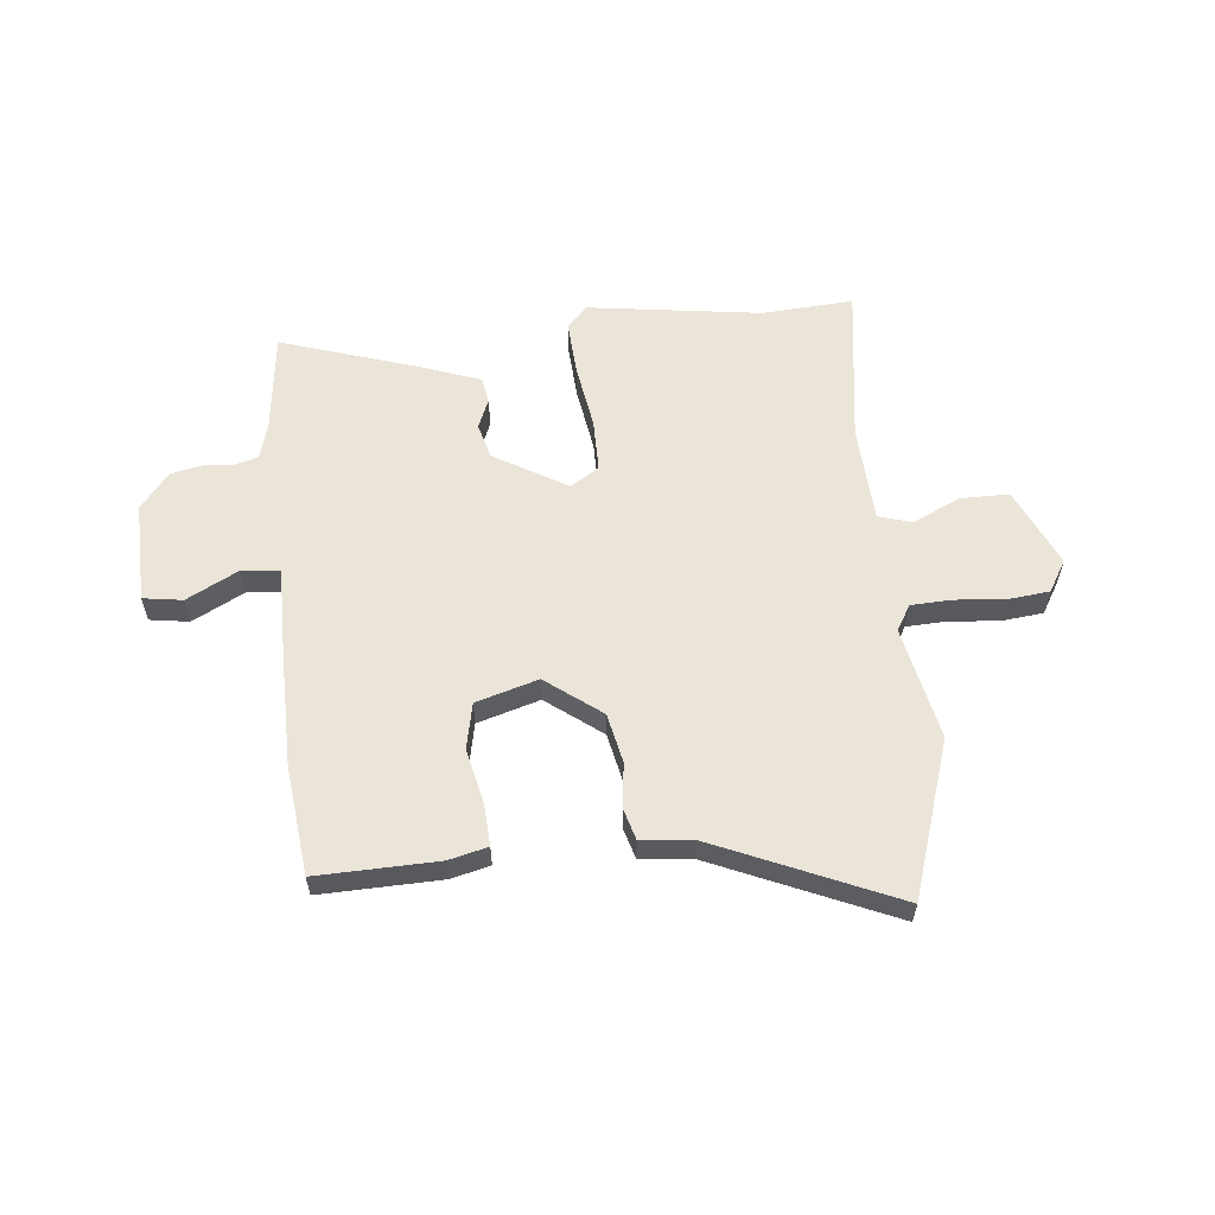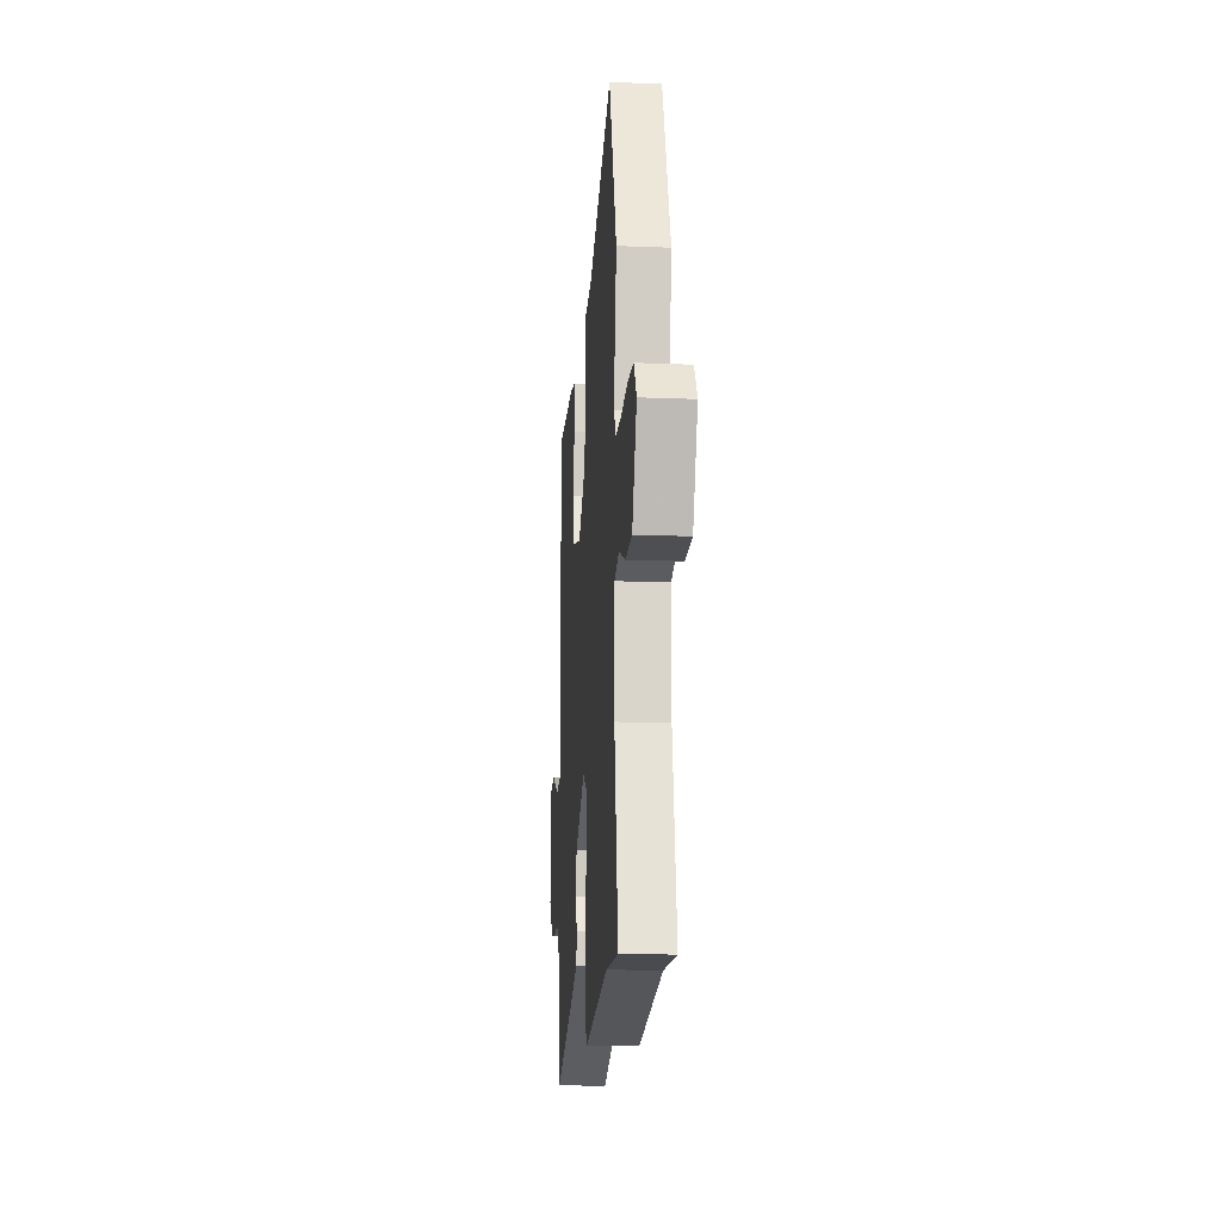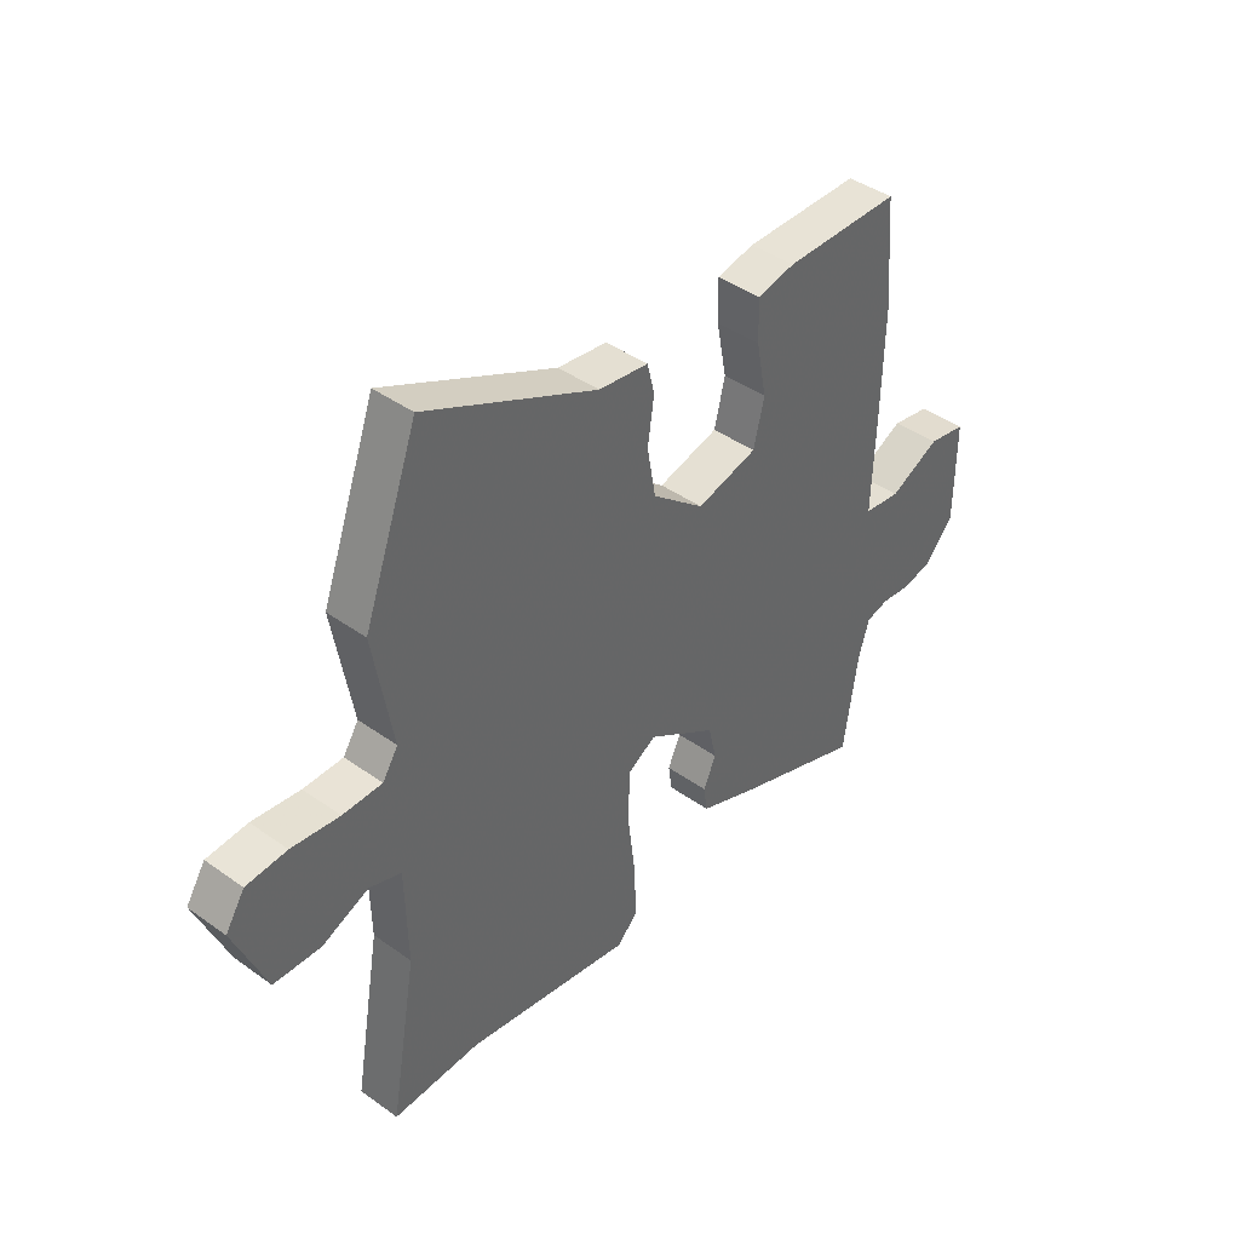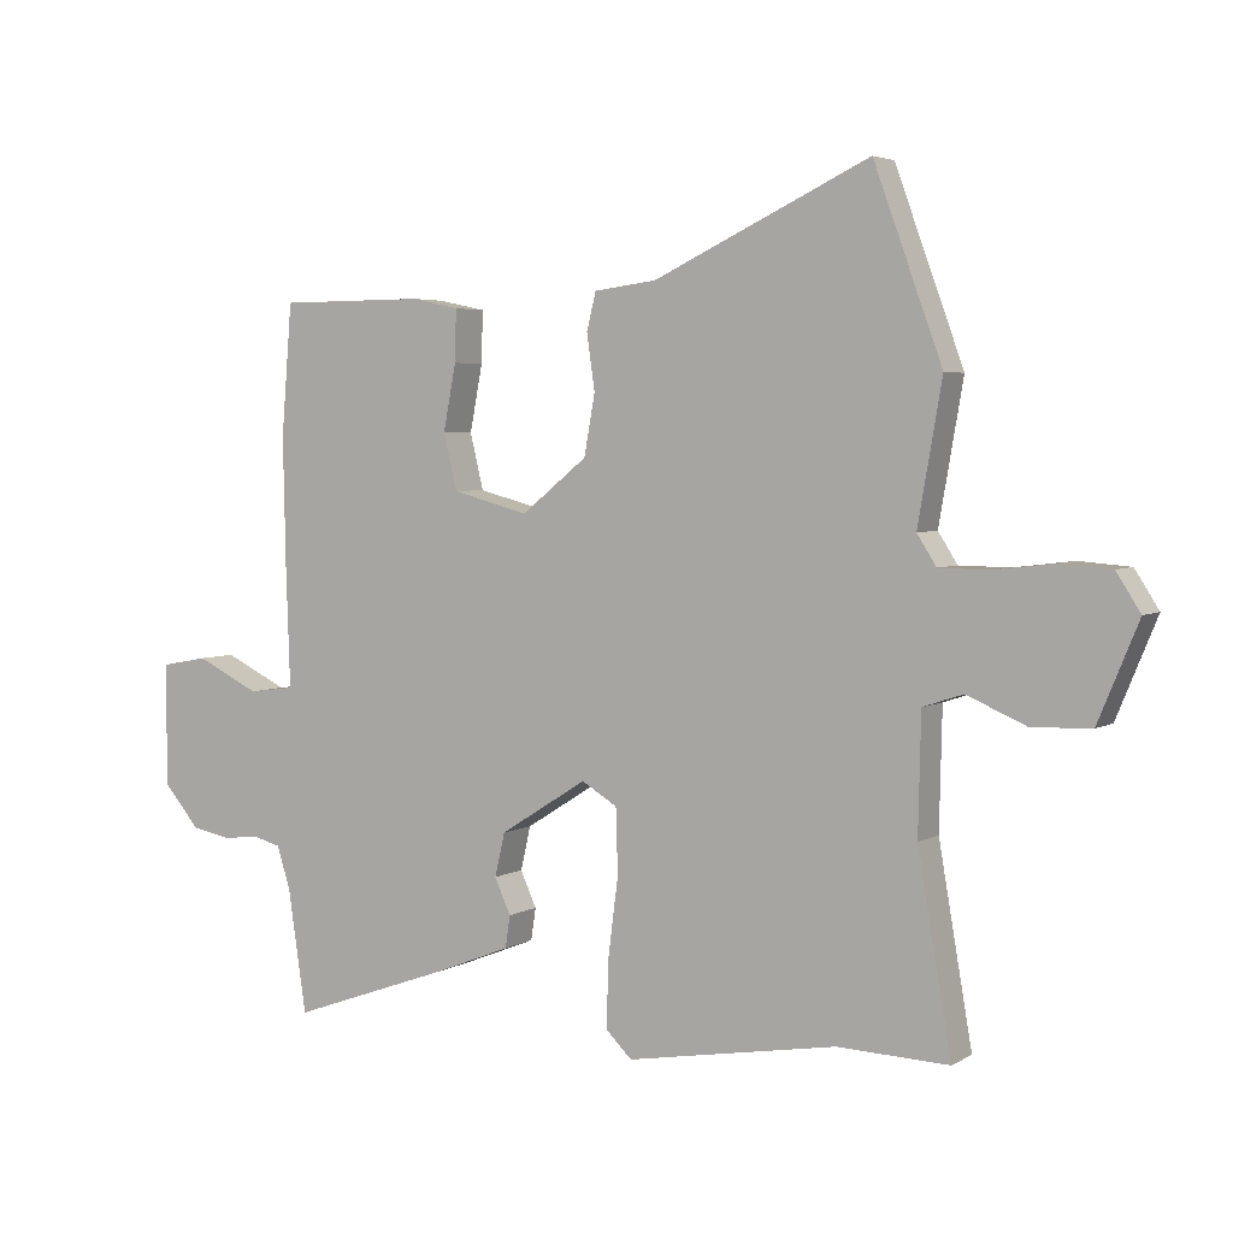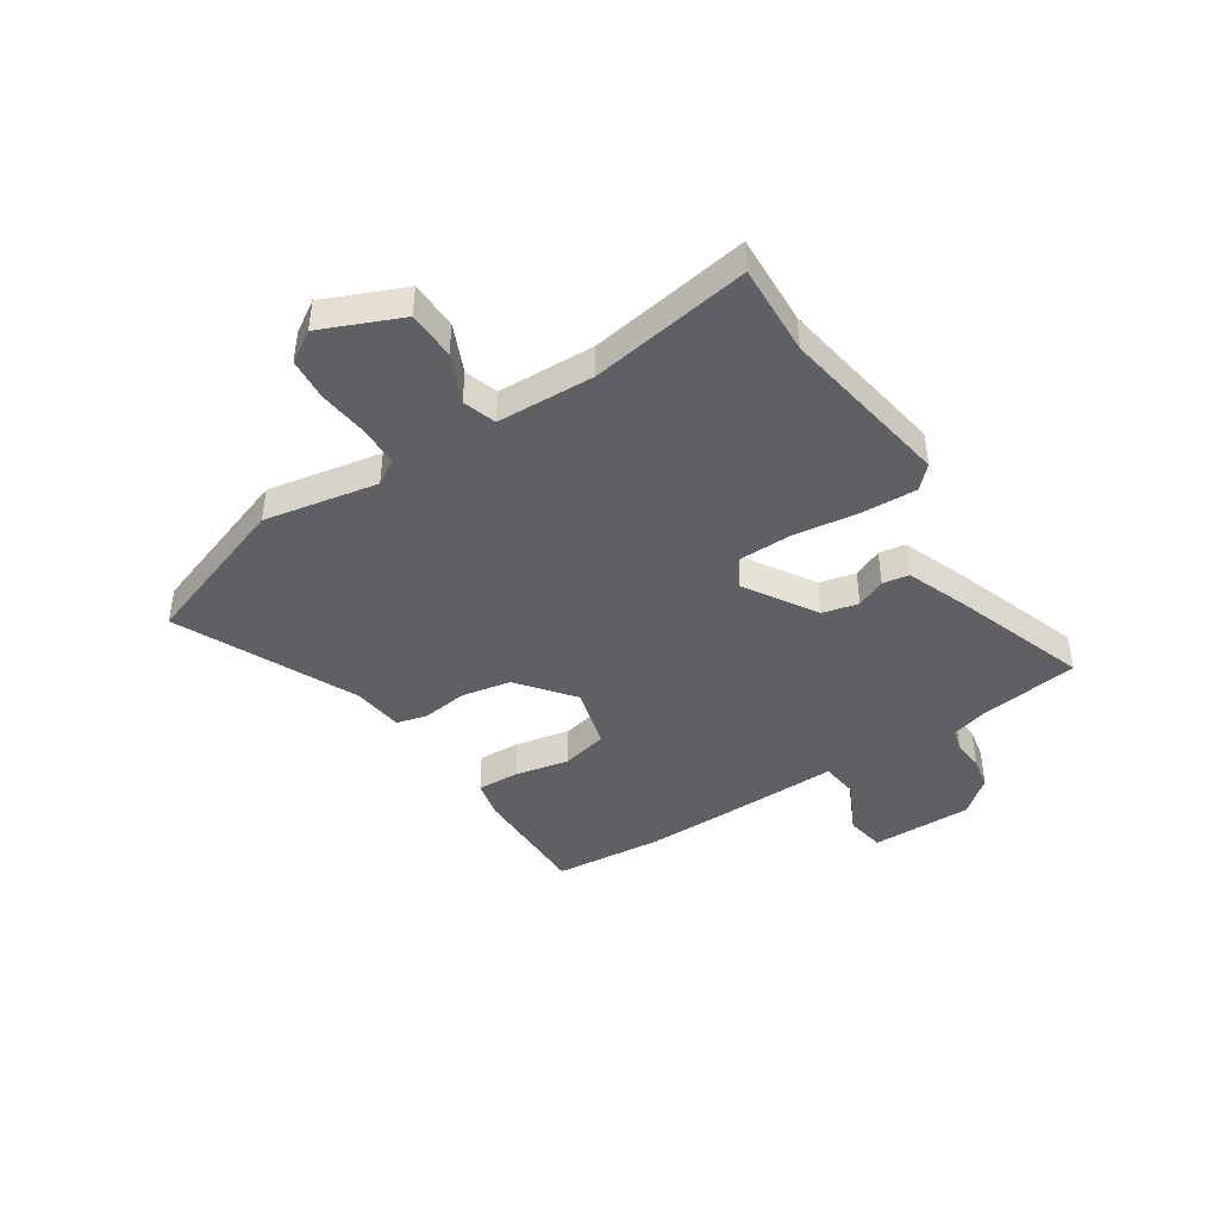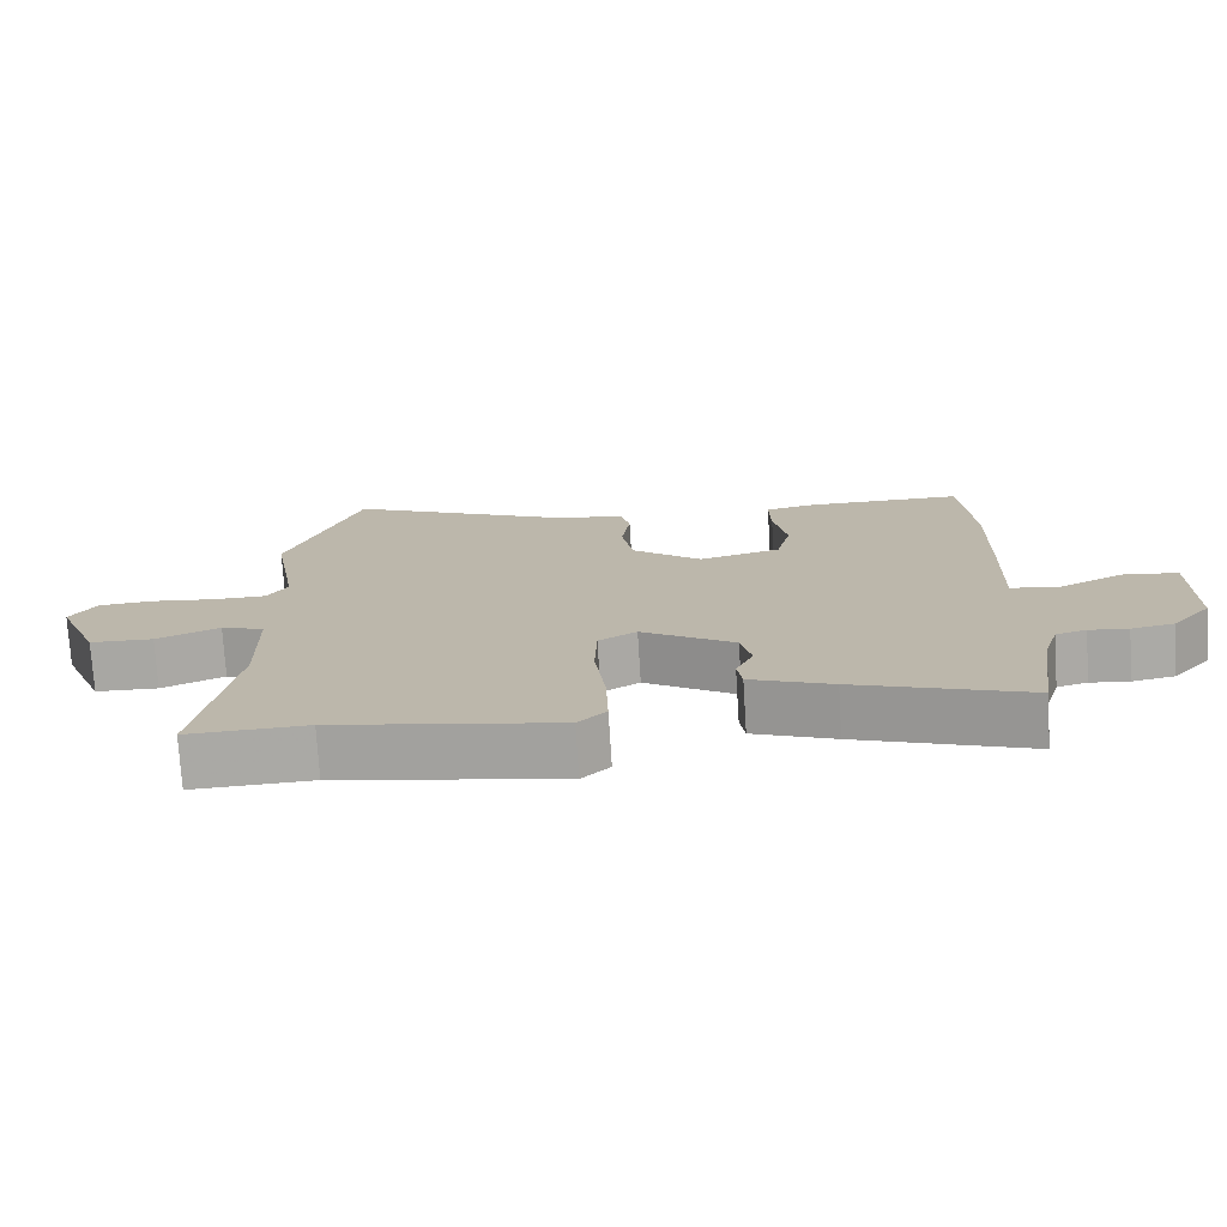
<metadata>
{"format":"obj","ext":"obj","renderer":"f3d","projection":"perspective","resolution":1024,"background":"white","views":[{"elev":58.7,"azim":-7.5,"up":"+Y"},{"elev":-16.0,"azim":85.2,"up":"+Z"},{"elev":41.9,"azim":130.8,"up":"+Z"},{"elev":4.0,"azim":29.8,"up":"+Z"},{"elev":-43.0,"azim":122.5,"up":"+Y"},{"elev":-74.9,"azim":-176.4,"up":"+Z"}]}
</metadata>
<code>
v 0.435 0.07 0.679
v 0.537 0.07 0.399
v 0.501 0.07 0.192
v 0.53 0.07 0.147
v 0.604 0.07 0.146
v 0.694 0.07 0.157
v 0.77 0.07 0.151
v 0.806 0.07 0.095
v 0.746 0.07 -0.05
v 0.658 0.07 -0.053
v 0.57 0.07 -0.015
v 0.51 0.07 -0.035
v 0.506 0.07 -0.212
v 0.556 0.07 -0.502
v 0.39 0.07 -0.496
v 0.076 0.07 -0.55
v 0.037 0.07 -0.512
v 0.04 0.07 -0.412
v 0.055 0.07 -0.293
v 0.052 0.07 -0.197
v -0.001 0.07 -0.165
v -0.131 0.07 -0.247
v -0.146 0.07 -0.312
v -0.122 0.07 -0.365
v -0.129 0.07 -0.413
v -0.243 0.07 -0.458
v -0.483 0.07 -0.544
v -0.51 0.07 -0.362
v -0.53 0.07 -0.297
v -0.572 0.07 -0.286
v -0.626 0.07 -0.292
v -0.685 0.07 -0.281
v -0.739 0.07 -0.218
v -0.74 0.07 -0.034
v -0.669 0.07 -0.021
v -0.574 0.07 -0.067
v -0.505 0.07 -0.058
v -0.511 0.07 0.117
v -0.515 0.07 0.314
v -0.499 0.07 0.51
v -0.28 0.07 0.511
v -0.209 0.07 0.496
v -0.211 0.07 0.419
v -0.23 0.07 0.32
v -0.21 0.07 0.237
v -0.096 0.07 0.207
v 0.002 0.07 0.286
v 0.018 0.07 0.376
v 0.006 0.07 0.459
v 0.02 0.07 0.515
v 0.113 0.07 0.527
v 0.435 0 0.679
v 0.537 0 0.399
v 0.501 0 0.192
v 0.53 0 0.147
v 0.604 0 0.146
v 0.694 0 0.157
v 0.77 0 0.151
v 0.806 0 0.095
v 0.746 0 -0.05
v 0.658 0 -0.053
v 0.57 0 -0.015
v 0.51 0 -0.035
v 0.506 0 -0.212
v 0.556 0 -0.502
v 0.39 0 -0.496
v 0.076 0 -0.55
v 0.037 0 -0.512
v 0.04 0 -0.412
v 0.055 0 -0.293
v 0.052 0 -0.197
v -0.001 0 -0.165
v -0.131 0 -0.247
v -0.146 0 -0.312
v -0.122 0 -0.365
v -0.129 0 -0.413
v -0.243 0 -0.458
v -0.483 0 -0.544
v -0.51 0 -0.362
v -0.53 0 -0.297
v -0.572 0 -0.286
v -0.626 0 -0.292
v -0.685 0 -0.281
v -0.739 0 -0.218
v -0.74 0 -0.034
v -0.669 0 -0.021
v -0.574 0 -0.067
v -0.505 0 -0.058
v -0.511 0 0.117
v -0.515 0 0.314
v -0.499 0 0.51
v -0.28 0 0.511
v -0.209 0 0.496
v -0.211 0 0.419
v -0.23 0 0.32
v -0.21 0 0.237
v -0.096 0 0.207
v 0.002 0 0.286
v 0.018 0 0.376
v 0.006 0 0.459
v 0.02 0 0.515
v 0.113 0 0.527
f 48 49 50 51
f 47 48 51 1
f 41 42 43 44
f 41 44 45
f 40 41 45
f 37 38 39 40
f 37 40 45
f 33 34 35 36
f 33 36 37
f 30 31 32 33
f 29 30 33 37
f 28 29 37 45
f 23 24 25 26
f 22 23 26 27
f 16 17 18 19
f 15 16 19 20
f 13 14 15 20
f 12 13 20 21
f 8 9 10 11
f 8 11 12 21
f 5 6 7 8
f 4 5 8 21
f 47 1 2 3
f 46 47 3 4
f 22 27 28 45
f 21 22 45 46
f 4 21 46
f 102 101 100 99
f 52 102 99 98
f 95 94 93 92
f 96 95 92
f 96 92 91
f 91 90 89 88
f 96 91 88
f 87 86 85 84
f 88 87 84
f 84 83 82 81
f 88 84 81 80
f 96 88 80 79
f 77 76 75 74
f 78 77 74 73
f 70 69 68 67
f 71 70 67 66
f 71 66 65 64
f 72 71 64 63
f 62 61 60 59
f 72 63 62 59
f 59 58 57 56
f 72 59 56 55
f 54 53 52 98
f 55 54 98 97
f 96 79 78 73
f 97 96 73 72
f 97 72 55
f 1 52 53 2
f 2 53 54 3
f 3 54 55 4
f 4 55 56 5
f 5 56 57 6
f 6 57 58 7
f 7 58 59 8
f 8 59 60 9
f 9 60 61 10
f 10 61 62 11
f 11 62 63 12
f 12 63 64 13
f 13 64 65 14
f 14 65 66 15
f 15 66 67 16
f 16 67 68 17
f 17 68 69 18
f 18 69 70 19
f 19 70 71 20
f 20 71 72 21
f 21 72 73 22
f 22 73 74 23
f 23 74 75 24
f 24 75 76 25
f 25 76 77 26
f 26 77 78 27
f 27 78 79 28
f 28 79 80 29
f 29 80 81 30
f 30 81 82 31
f 31 82 83 32
f 32 83 84 33
f 33 84 85 34
f 34 85 86 35
f 35 86 87 36
f 36 87 88 37
f 37 88 89 38
f 38 89 90 39
f 39 90 91 40
f 40 91 92 41
f 41 92 93 42
f 42 93 94 43
f 43 94 95 44
f 44 95 96 45
f 45 96 97 46
f 46 97 98 47
f 47 98 99 48
f 48 99 100 49
f 49 100 101 50
f 50 101 102 51
f 51 102 52 1

</code>
